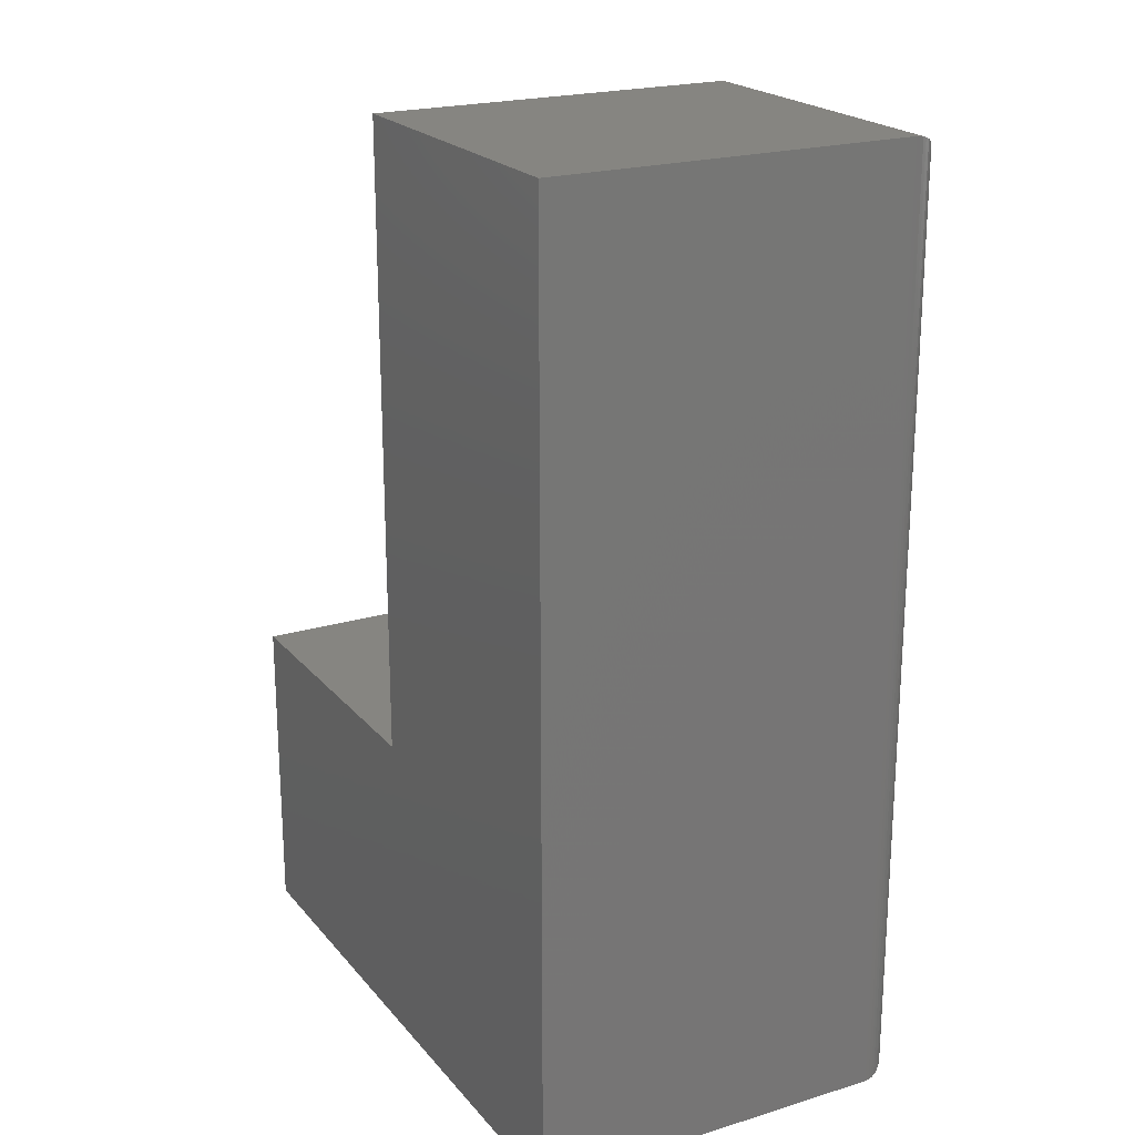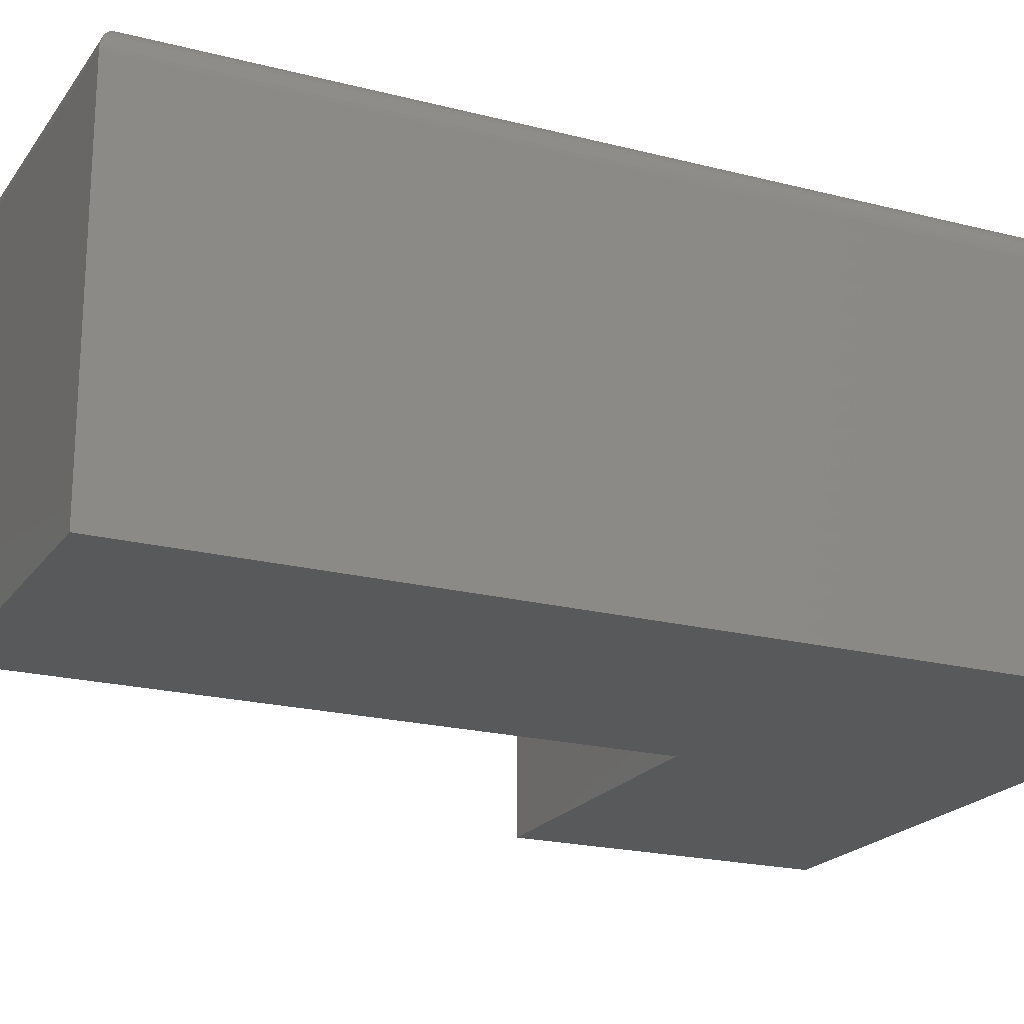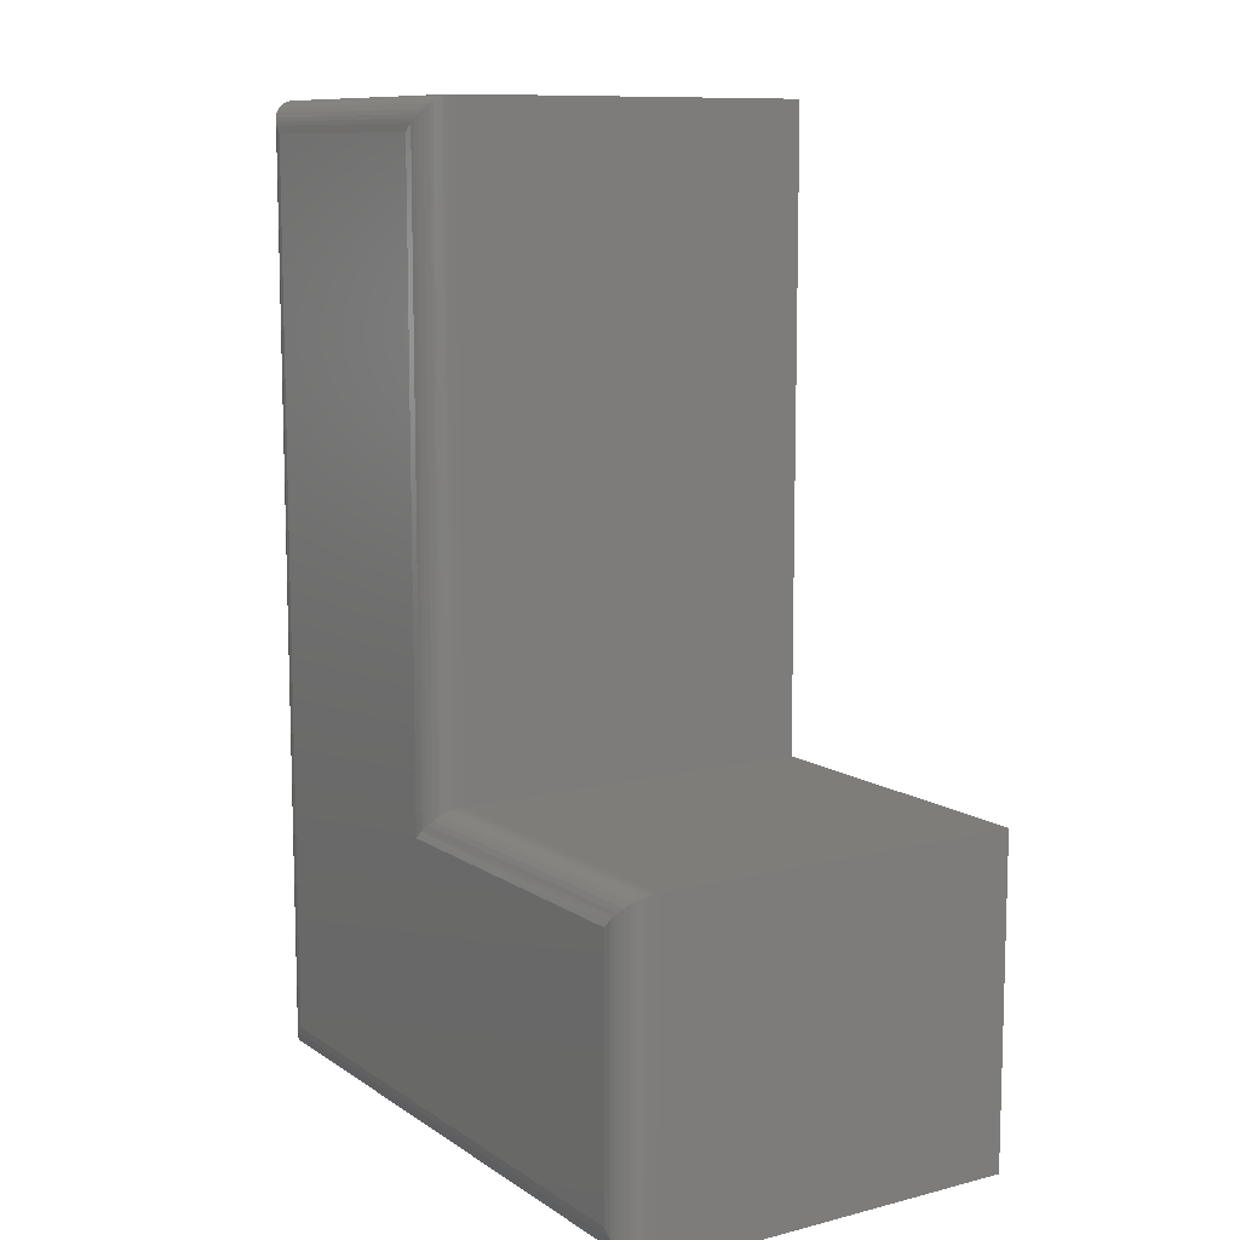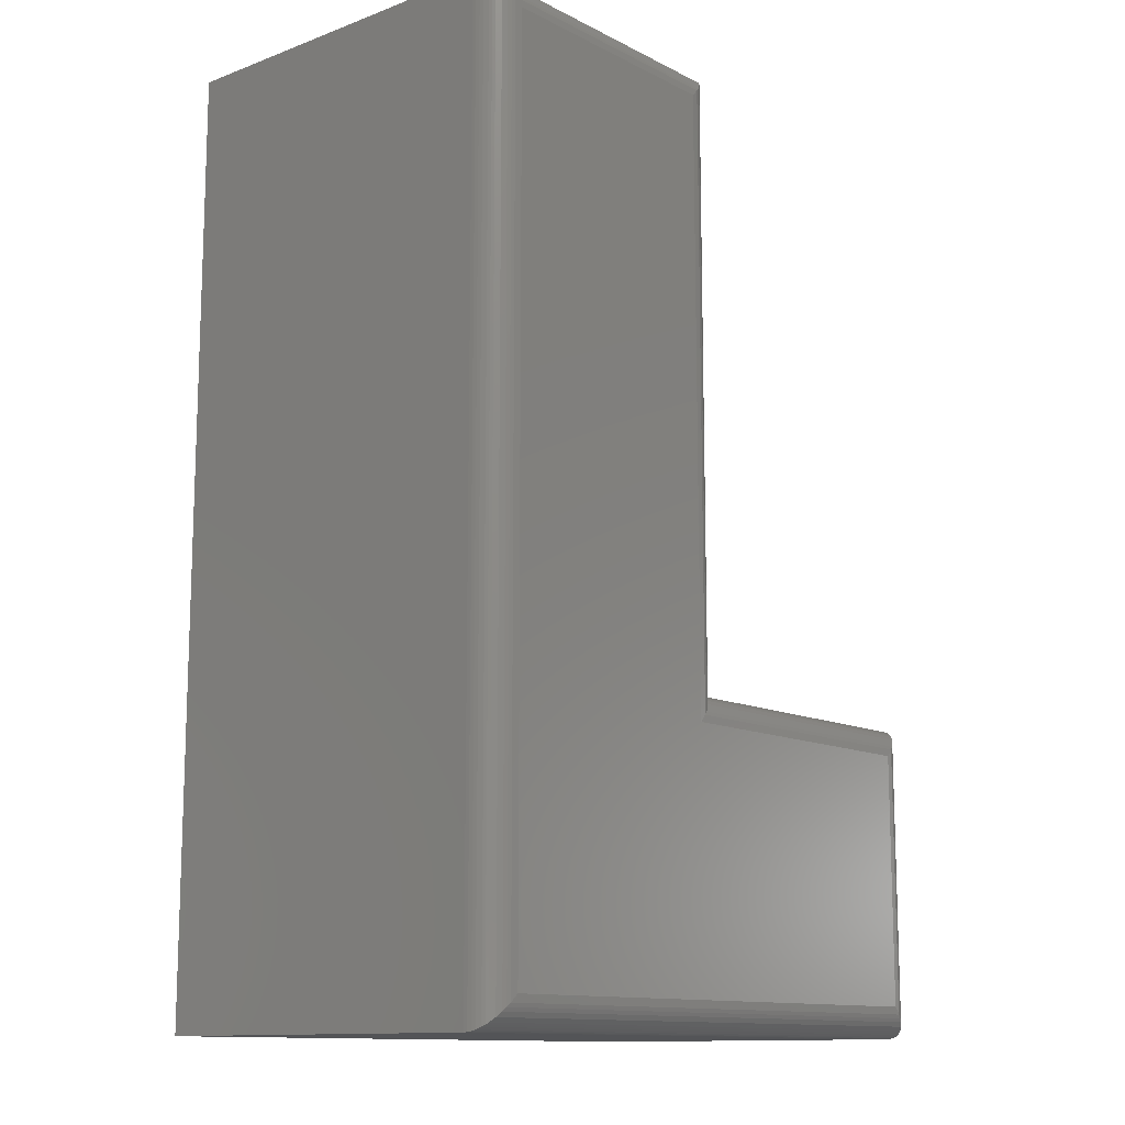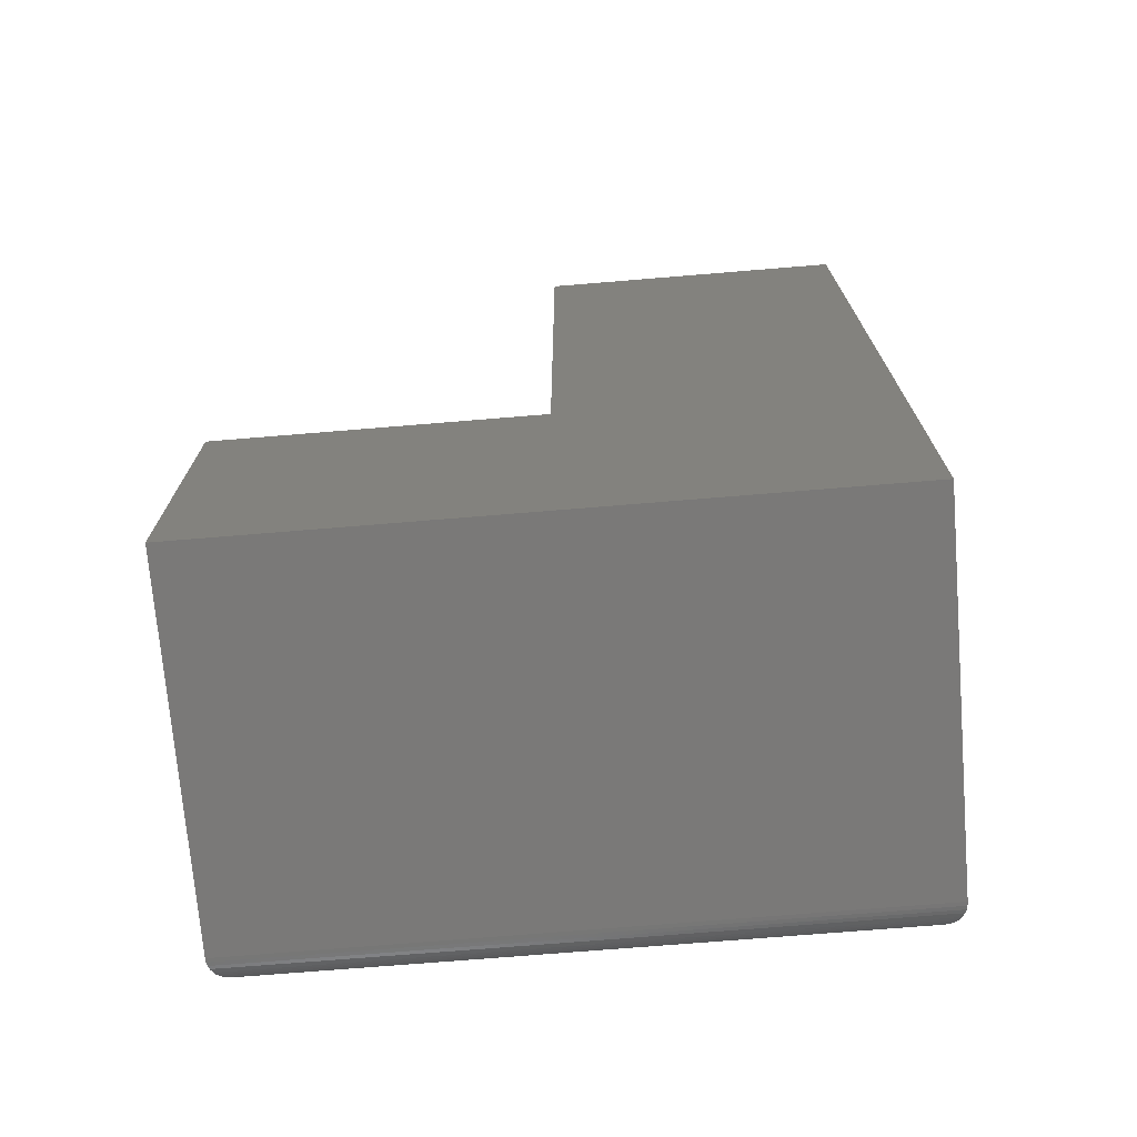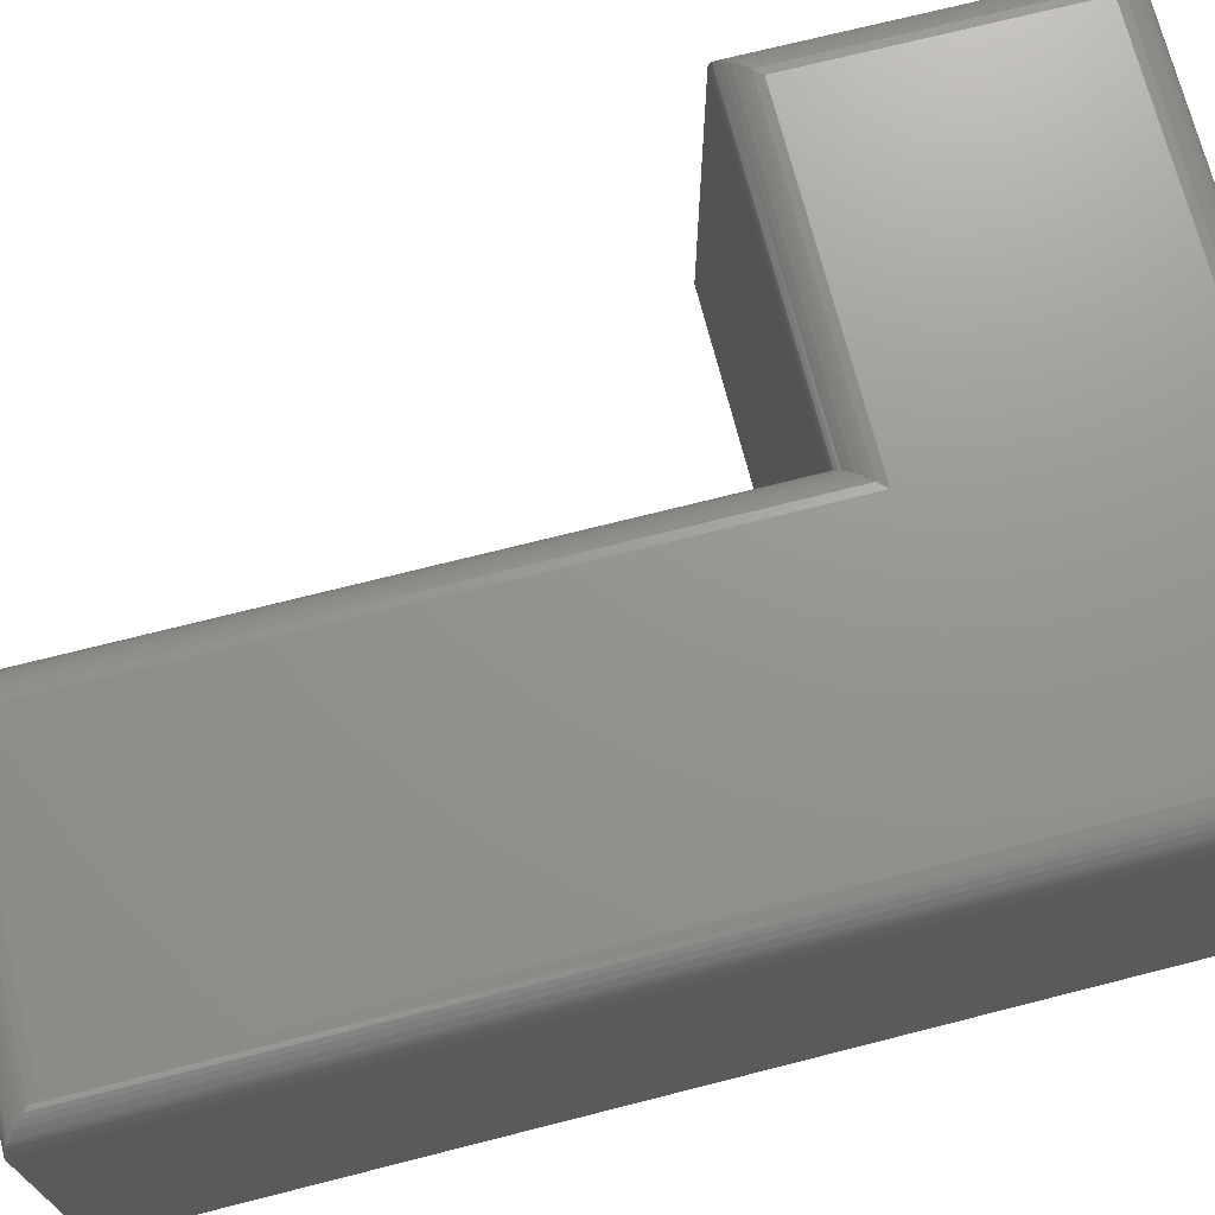
<metadata>
{"format":"stl","ext":"stl","renderer":"f3d","projection":"perspective","resolution":1024,"background":"white","views":[{"elev":21.3,"azim":61.6,"up":"+Z"},{"elev":-20.6,"azim":64.9,"up":"+Y"},{"elev":10.4,"azim":-122.5,"up":"+Z"},{"elev":-12.4,"azim":130.7,"up":"+Z"},{"elev":-72.4,"azim":4.7,"up":"+Z"},{"elev":71.0,"azim":75.7,"up":"+Y"}]}
</metadata>
<code>
# stl→obj: 78 verts, 152 faces
v 0.1843 2.494e-16 0.7031
v 0.1843 1.046e-16 -0.6016
v -0.193 2.076e-16 0.7031
v -0.193 1.046e-16 -0.2243
v -0.6641 1.041e-17 -0.6016
v -0.6641 5.23e-17 -0.2243
v -0.7109 -0.04688 -0.1774
v -0.7109 -0.04688 -0.6484
v -0.7109 -0.5859 -0.1774
v -0.7109 -0.5859 -0.6484
v -0.2399 -0.04688 -0.1774
v -0.2399 -0.5859 -0.1774
v -0.2399 -0.5859 0.75
v -0.2399 -0.04688 0.75
v 0.2312 -0.04688 0.75
v 0.2312 -0.5859 0.75
v 0.2312 -0.5859 -0.6484
v 0.2312 -0.04688 -0.6484
v -0.6753 -0.001375 -0.6128
v -0.6753 -0.001375 -0.213
v -0.6808 -0.003095 -0.6183
v -0.6808 -0.003095 -0.2075
v -0.6862 -0.005538 -0.6237
v -0.6862 -0.005538 -0.2022
v -0.693 -0.009979 -0.6305
v -0.693 -0.009979 -0.1953
v -0.6992 -0.01585 -0.6367
v -0.6992 -0.01585 -0.1891
v -0.702 -0.01934 -0.6395
v -0.702 -0.01934 -0.1863
v -0.7045 -0.02321 -0.642
v -0.7045 -0.02321 -0.1838
v -0.7078 -0.03006 -0.6453
v -0.7078 -0.03006 -0.1805
v -0.7095 -0.03549 -0.647
v -0.7095 -0.03549 -0.1788
v -0.7106 -0.04108 -0.6481
v -0.7106 -0.04108 -0.1777
v -0.2043 -0.001375 -0.213
v -0.2098 -0.003095 -0.2075
v -0.2151 -0.005538 -0.2022
v -0.2219 -0.009979 -0.1953
v -0.2281 -0.01585 -0.1891
v -0.2309 -0.01934 -0.1863
v -0.2335 -0.02321 -0.1838
v -0.2368 -0.03006 -0.1805
v -0.2385 -0.03549 -0.1788
v -0.2395 -0.04108 -0.1777
v -0.2043 -0.001375 0.7144
v -0.2098 -0.003095 0.7199
v -0.2151 -0.005538 0.7252
v -0.2219 -0.009979 0.732
v -0.2281 -0.01585 0.7383
v -0.2309 -0.01934 0.7411
v -0.2335 -0.02321 0.7436
v -0.2368 -0.03006 0.7469
v -0.2385 -0.03549 0.7486
v -0.2395 -0.04108 0.7496
v 0.1956 -0.001375 0.7144
v 0.201 -0.003095 0.7199
v 0.2064 -0.005538 0.7252
v 0.2132 -0.009979 0.732
v 0.2194 -0.01585 0.7383
v 0.2222 -0.01934 0.7411
v 0.2248 -0.02321 0.7436
v 0.228 -0.03006 0.7469
v 0.2298 -0.03549 0.7486
v 0.2308 -0.04108 0.7496
v 0.1956 -0.001375 -0.6128
v 0.201 -0.003095 -0.6183
v 0.2064 -0.005538 -0.6237
v 0.2132 -0.009979 -0.6305
v 0.2194 -0.01585 -0.6367
v 0.2222 -0.01934 -0.6395
v 0.2248 -0.02321 -0.642
v 0.228 -0.03006 -0.6453
v 0.2298 -0.03549 -0.647
v 0.2308 -0.04108 -0.6481
f 1 2 3
f 3 2 4
f 2 5 4
f 4 5 6
f 7 8 9
f 9 8 10
f 11 7 12
f 12 7 9
f 13 14 12
f 12 14 11
f 15 14 16
f 16 14 13
f 17 18 16
f 16 18 15
f 10 8 17
f 17 8 18
f 6 19 20
f 6 5 19
f 20 19 21
f 20 21 22
f 22 21 23
f 22 23 24
f 24 23 25
f 24 25 26
f 26 25 27
f 26 27 28
f 28 27 29
f 28 29 30
f 30 29 31
f 30 31 32
f 32 31 33
f 32 33 34
f 34 33 35
f 34 35 36
f 36 35 37
f 8 7 37
f 37 7 38
f 37 38 36
f 4 20 39
f 4 6 20
f 39 20 22
f 39 22 40
f 40 22 24
f 40 24 41
f 41 24 26
f 41 26 42
f 42 26 28
f 42 28 43
f 43 28 30
f 43 30 44
f 44 30 32
f 44 32 45
f 45 32 34
f 45 34 46
f 46 34 36
f 46 36 47
f 47 36 38
f 7 11 38
f 38 11 48
f 38 48 47
f 3 39 49
f 3 4 39
f 49 39 40
f 49 40 50
f 50 40 41
f 50 41 51
f 51 41 42
f 51 42 52
f 52 42 43
f 52 43 53
f 53 43 44
f 53 44 54
f 54 44 45
f 54 45 55
f 55 45 46
f 55 46 56
f 56 46 47
f 56 47 57
f 57 47 48
f 11 14 48
f 48 14 58
f 48 58 57
f 1 49 59
f 1 3 49
f 59 49 50
f 59 50 60
f 60 50 51
f 60 51 61
f 61 51 52
f 61 52 62
f 62 52 53
f 62 53 63
f 63 53 54
f 63 54 64
f 64 54 55
f 64 55 65
f 65 55 56
f 65 56 66
f 66 56 57
f 66 57 67
f 67 57 58
f 14 15 58
f 58 15 68
f 58 68 67
f 2 59 69
f 2 1 59
f 69 59 60
f 69 60 70
f 70 60 61
f 70 61 71
f 71 61 62
f 71 62 72
f 72 62 63
f 72 63 73
f 73 63 64
f 73 64 74
f 74 64 65
f 74 65 75
f 75 65 66
f 75 66 76
f 76 66 67
f 76 67 77
f 77 67 68
f 15 18 68
f 68 18 78
f 68 78 77
f 5 69 19
f 5 2 69
f 19 69 70
f 19 70 21
f 21 70 71
f 21 71 23
f 23 71 72
f 23 72 25
f 25 72 73
f 25 73 27
f 27 73 74
f 27 74 29
f 29 74 75
f 29 75 31
f 31 75 76
f 31 76 33
f 33 76 77
f 33 77 35
f 35 77 78
f 18 8 78
f 78 8 37
f 78 37 35
f 16 13 17
f 17 13 12
f 17 12 10
f 10 12 9

</code>
